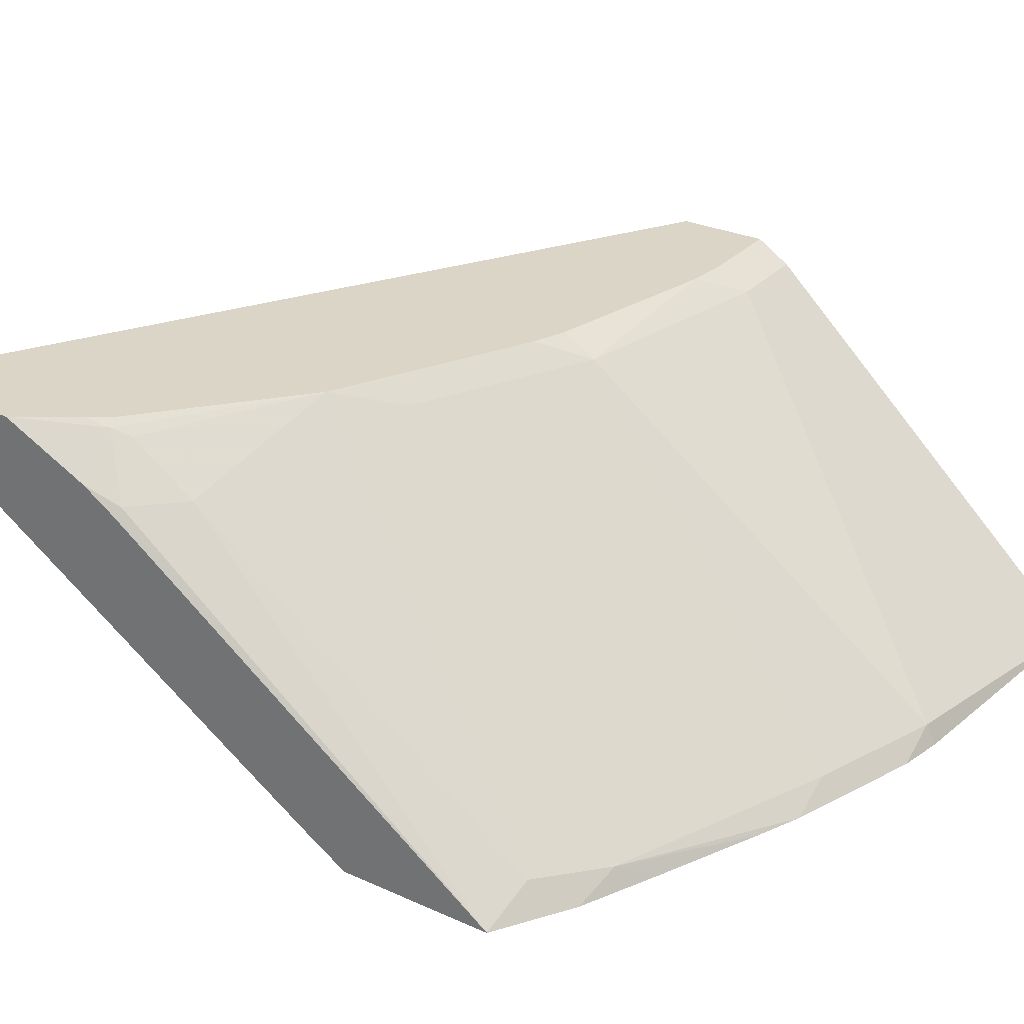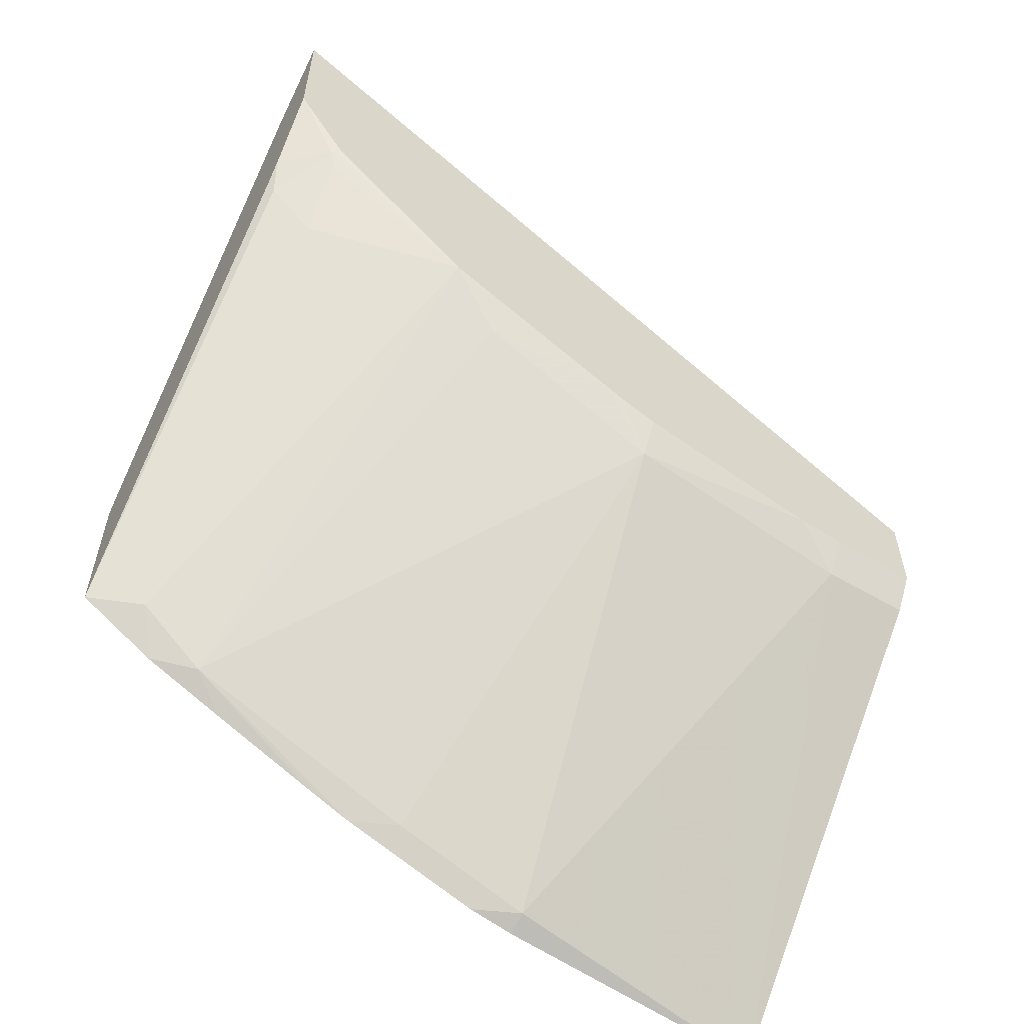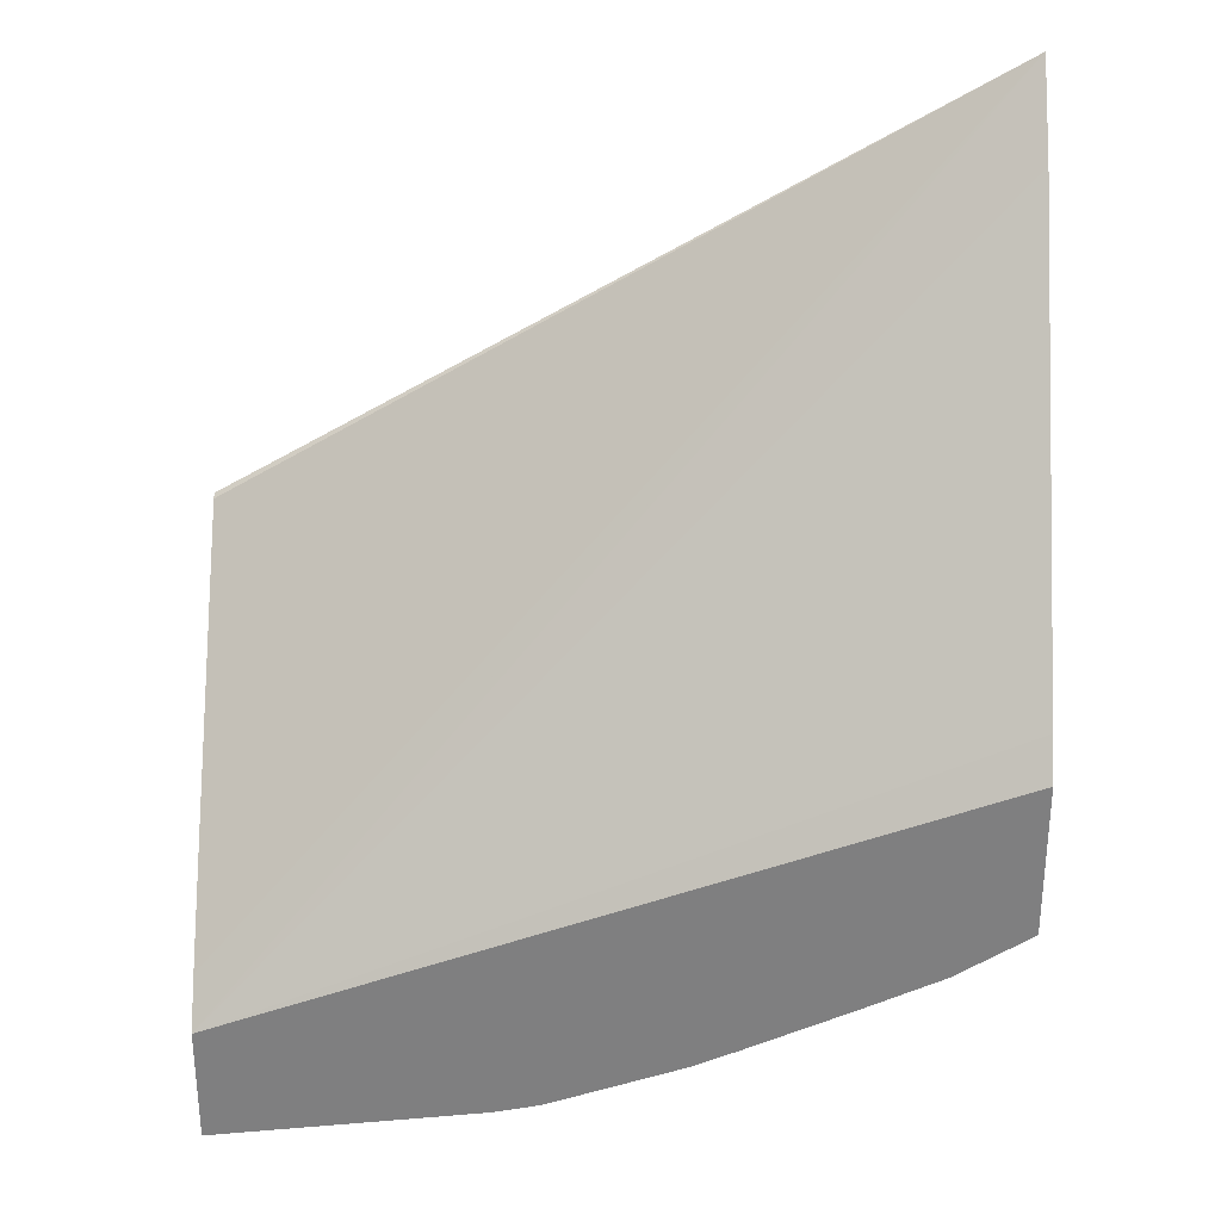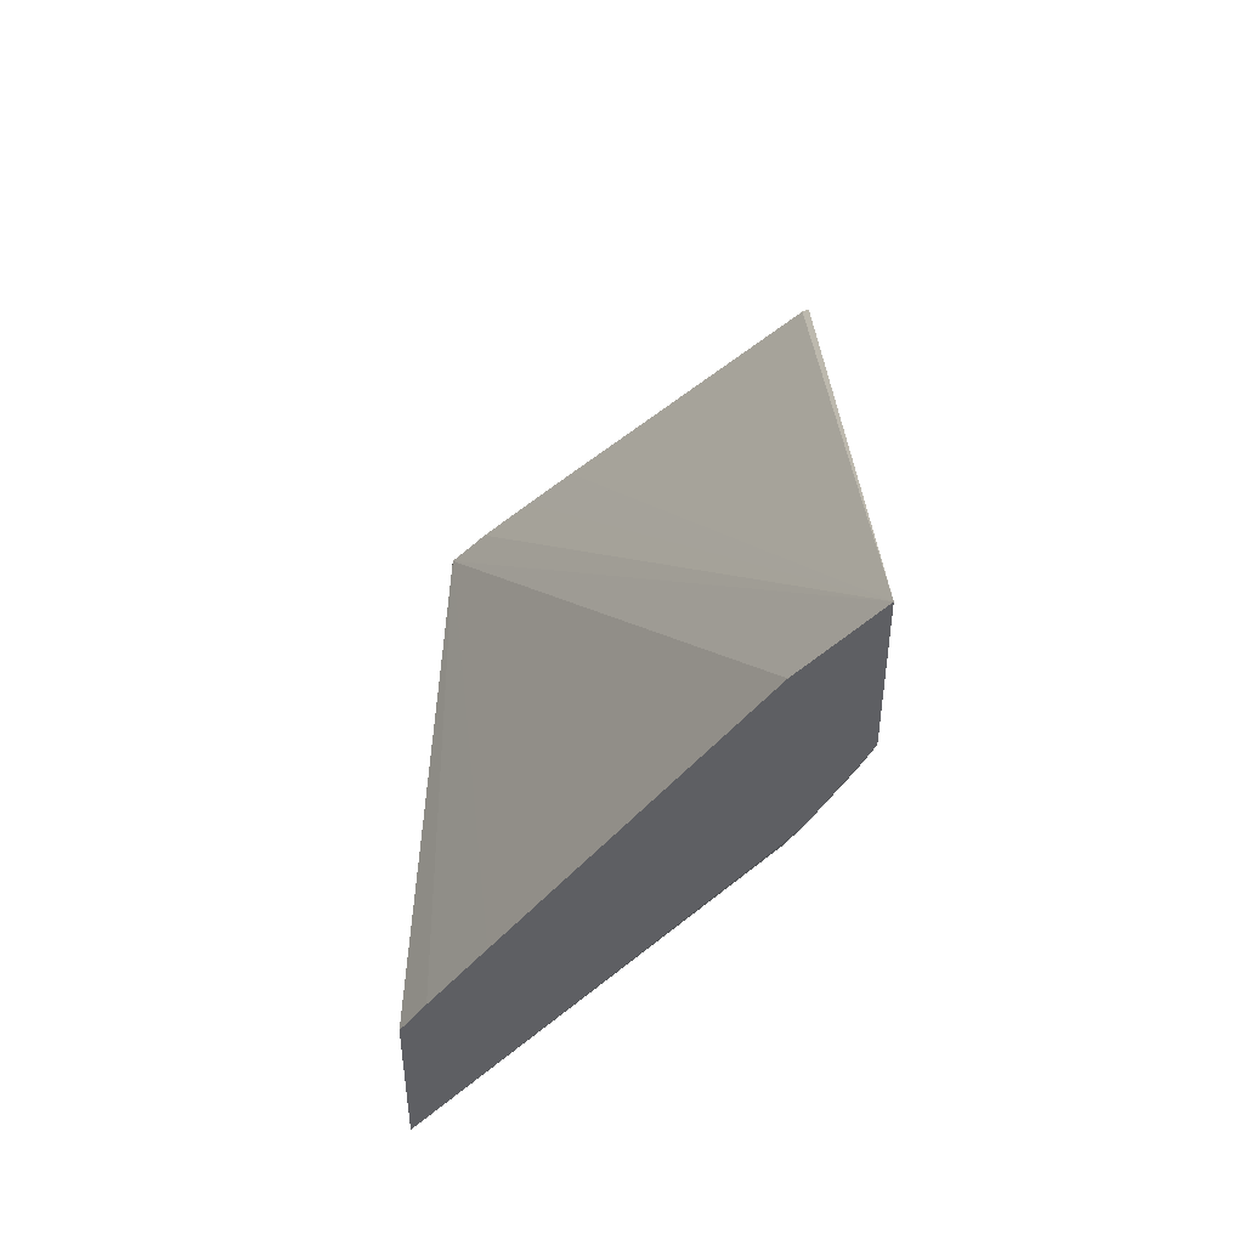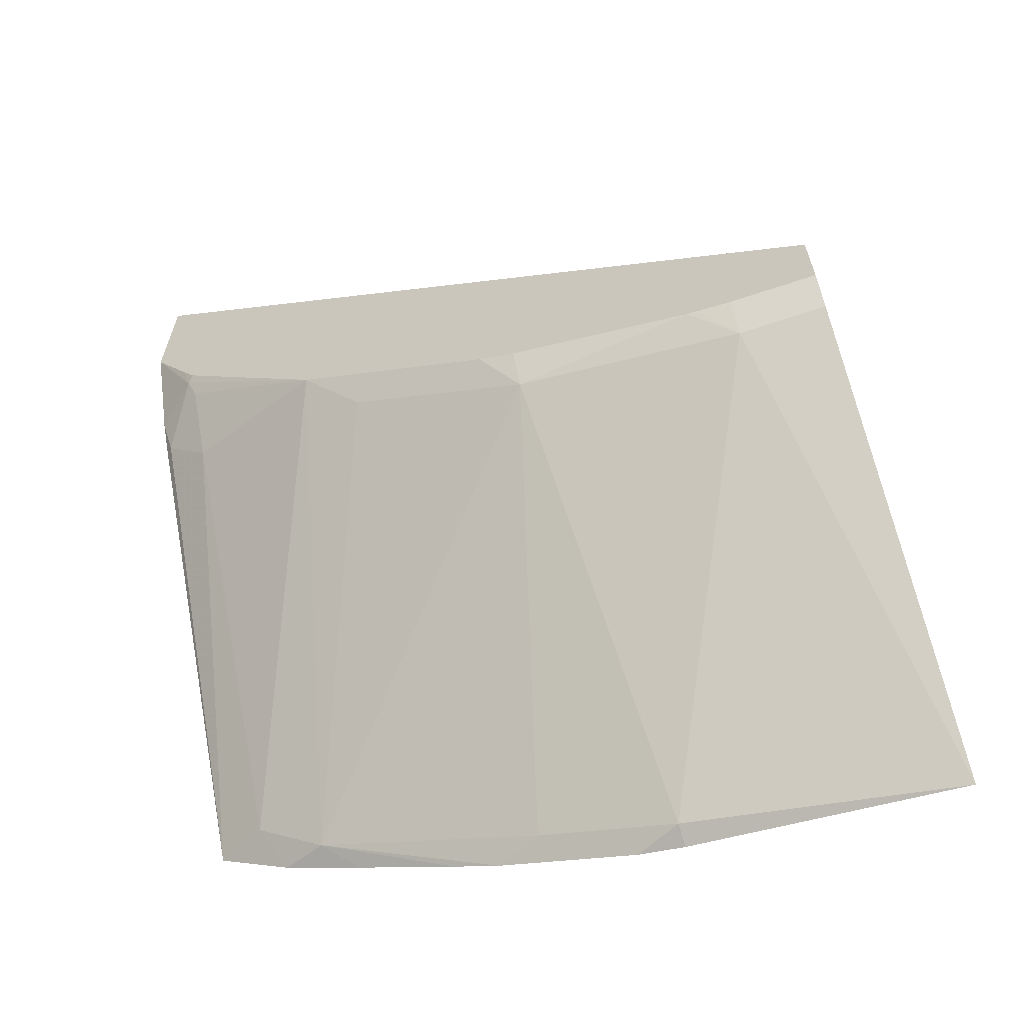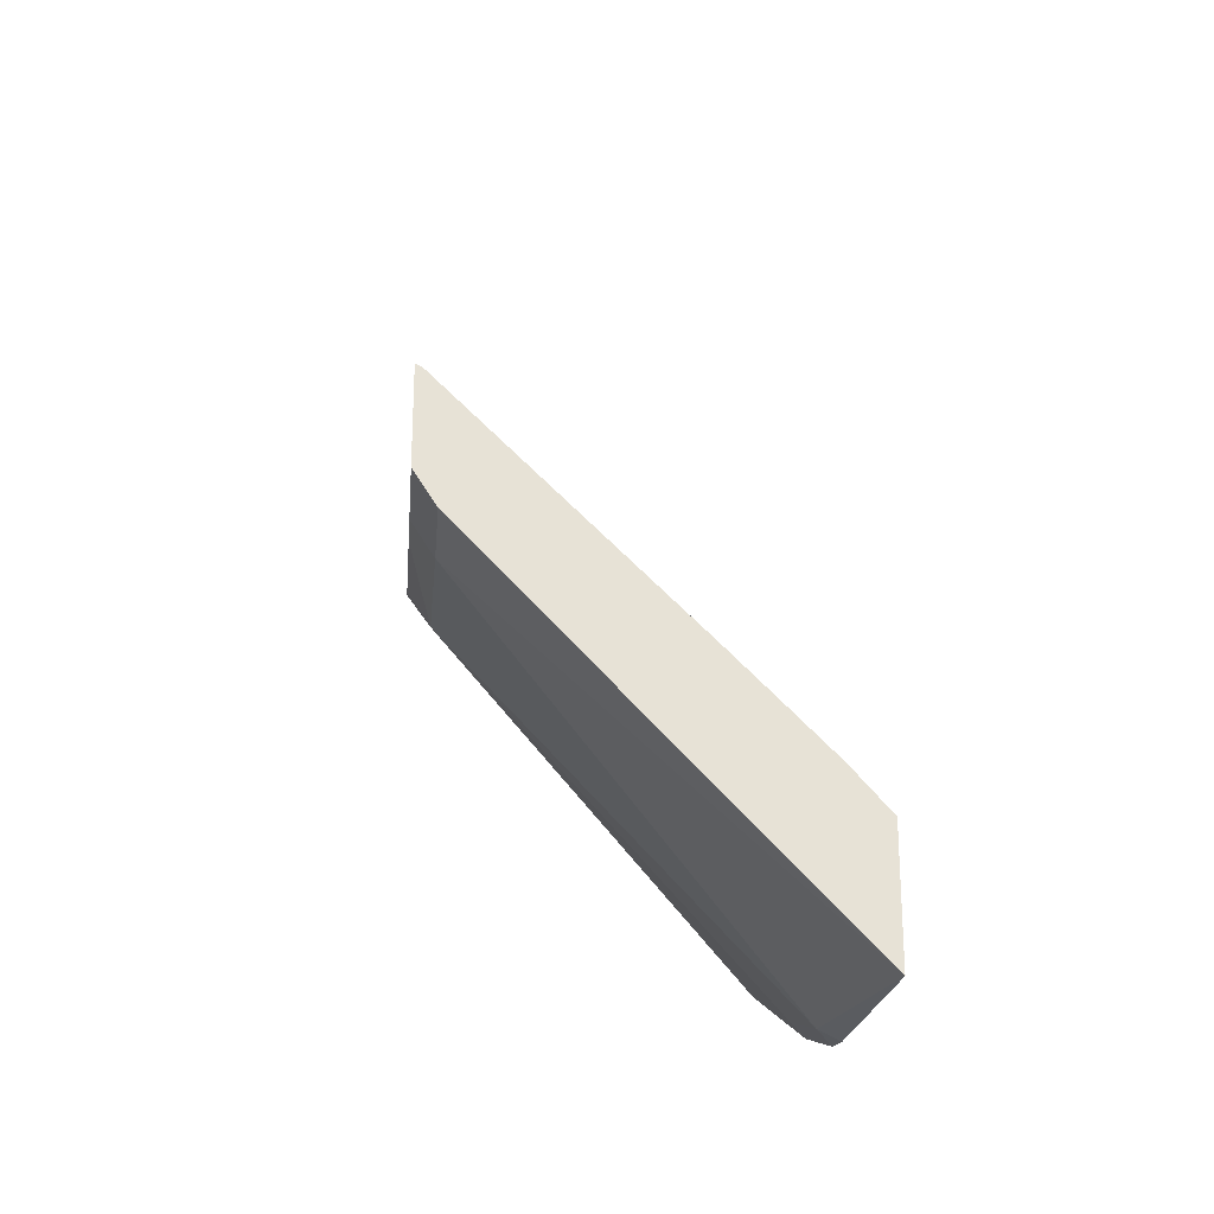
<metadata>
{"format":"obj","ext":"obj","renderer":"f3d","projection":"perspective","resolution":1024,"background":"white","views":[{"elev":29.0,"azim":123.7,"up":"+Y"},{"elev":-58.5,"azim":148.9,"up":"+Z"},{"elev":30.1,"azim":0.2,"up":"+Z"},{"elev":49.2,"azim":90.0,"up":"+Z"},{"elev":-64.1,"azim":-161.2,"up":"+Z"},{"elev":-25.2,"azim":-94.7,"up":"+Z"}]}
</metadata>
<code>
v 0.2944 -0.003531 -0.1782
v 0.2944 -0.02935 -0.2091
v 0.2944 -0.003531 -0.2376
v 0.001519 -0.003531 -0.3464
v 0.001519 -0.005693 -0.3475
v 0.001519 -0.005898 -0.3476
v 0.001519 -0.09375 -0.4349
v 0.001519 -0.111 -0.4524
v 0.001519 -0.1296 -0.4713
v 0.001519 -0.1433 -0.487
v 0.2944 -0.1139 -0.337
v 0.2944 -0.02059 -0.2726
v 0.2769 -0.005898 -0.271
v 0.2792 -0.003531 -0.2616
v 0.001519 -0.003531 -0.3817
v 0.001519 -0.1433 -0.5335
v 0.2944 -0.1433 -0.3822
v 0.2944 -0.134 -0.3674
v 0.2944 -0.02935 -0.2858
v 0.2916 -0.02652 -0.2872
v 0.2739 -0.00884 -0.2784
v 0.2156 -0.003531 -0.3199
v 0.2742 -0.003531 -0.2692
v 0.03535 -0.003531 -0.3817
v 0.001519 -0.01179 -0.3947
v 0.03535 -0.01179 -0.3947
v 0.1061 -0.1355 -0.5184
v 0.1061 -0.1433 -0.5223
v 0.2944 -0.1433 -0.4432
v 0.2944 -0.1428 -0.4426
v 0.2739 -0.02652 -0.3049
v 0.1944 -0.01179 -0.3417
v 0.2121 -0.003531 -0.3217
v 0.2739 -0.1325 -0.4462
v 0.2474 -0.1355 -0.4654
v 0.04952 -0.003531 -0.3804
v 0.05305 -0.003531 -0.38
v 0.1237 -0.01179 -0.377
v 0.1591 -0.1355 -0.5007
v 0.1237 -0.1433 -0.5189
v 0.2651 -0.1433 -0.4617
v 0.1449 -0.003531 -0.3553
v 0.1732 -0.003531 -0.3411
v 0.2341 -0.1433 -0.476
v 0.1944 -0.1433 -0.4936
v 0.1894 -0.1433 -0.4958
v 0.1767 -0.1433 -0.5012
v 0.1237 -0.003531 -0.3641
v 0.1379 -0.003531 -0.3588
f 19 30 20
f 22 35 32
f 22 34 35
f 22 31 34
f 22 32 33
f 21 31 22
f 20 30 31
f 20 31 21
f 16 27 28
f 12 19 20
f 16 25 26
f 15 26 25
f 15 24 26
f 13 20 21
f 13 23 14
f 13 22 23
f 13 21 22
f 12 20 13
f 24 36 26
f 10 18 11
f 16 26 27
f 26 36 37
f 32 38 42
f 26 38 27
f 38 49 42
f 10 17 18
f 37 48 38
f 35 39 38
f 35 47 39
f 35 46 47
f 35 45 46
f 35 44 45
f 35 41 44
f 26 37 38
f 34 41 35
f 32 43 33
f 32 42 43
f 30 34 31
f 29 34 30
f 29 41 34
f 27 38 39
f 27 40 28
f 27 47 40
f 27 39 47
f 32 35 38
f 38 48 49
f 10 29 17
f 10 44 41
f 1 24 15
f 1 36 24
f 1 37 36
f 1 48 37
f 1 49 48
f 1 42 49
f 1 43 42
f 1 33 43
f 1 23 22
f 1 15 4
f 1 14 23
f 1 12 3
f 1 19 12
f 1 30 19
f 1 29 30
f 1 17 29
f 1 18 17
f 1 11 18
f 1 2 11
f 10 41 29
f 1 3 14
f 1 4 5
f 1 22 33
f 1 6 7
f 1 5 6
f 10 46 45
f 10 47 46
f 10 40 47
f 10 28 40
f 10 16 28
f 4 6 5
f 4 7 6
f 4 8 7
f 4 9 8
f 4 10 9
f 10 45 44
f 1 7 8
f 4 25 16
f 4 15 25
f 3 13 14
f 3 12 13
f 2 10 11
f 1 10 2
f 1 9 10
f 1 8 9
f 4 16 10

</code>
